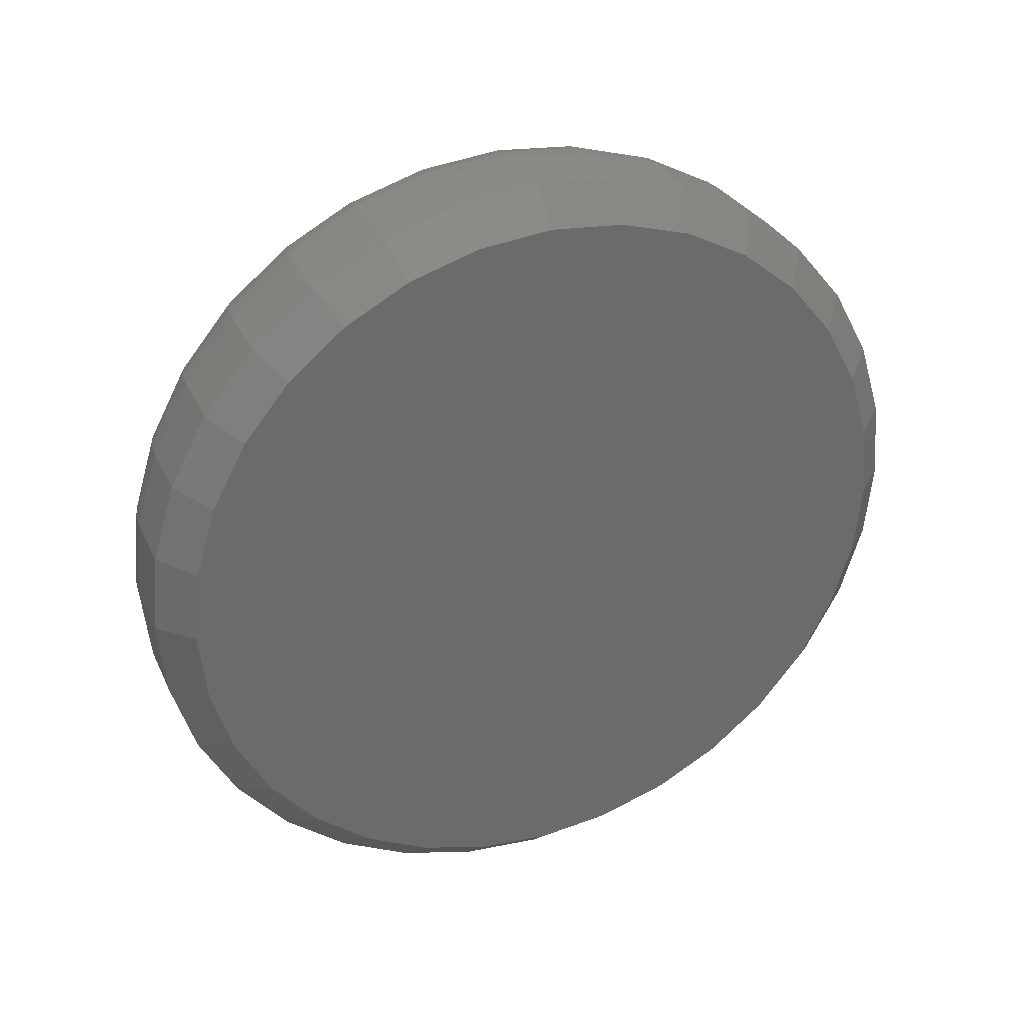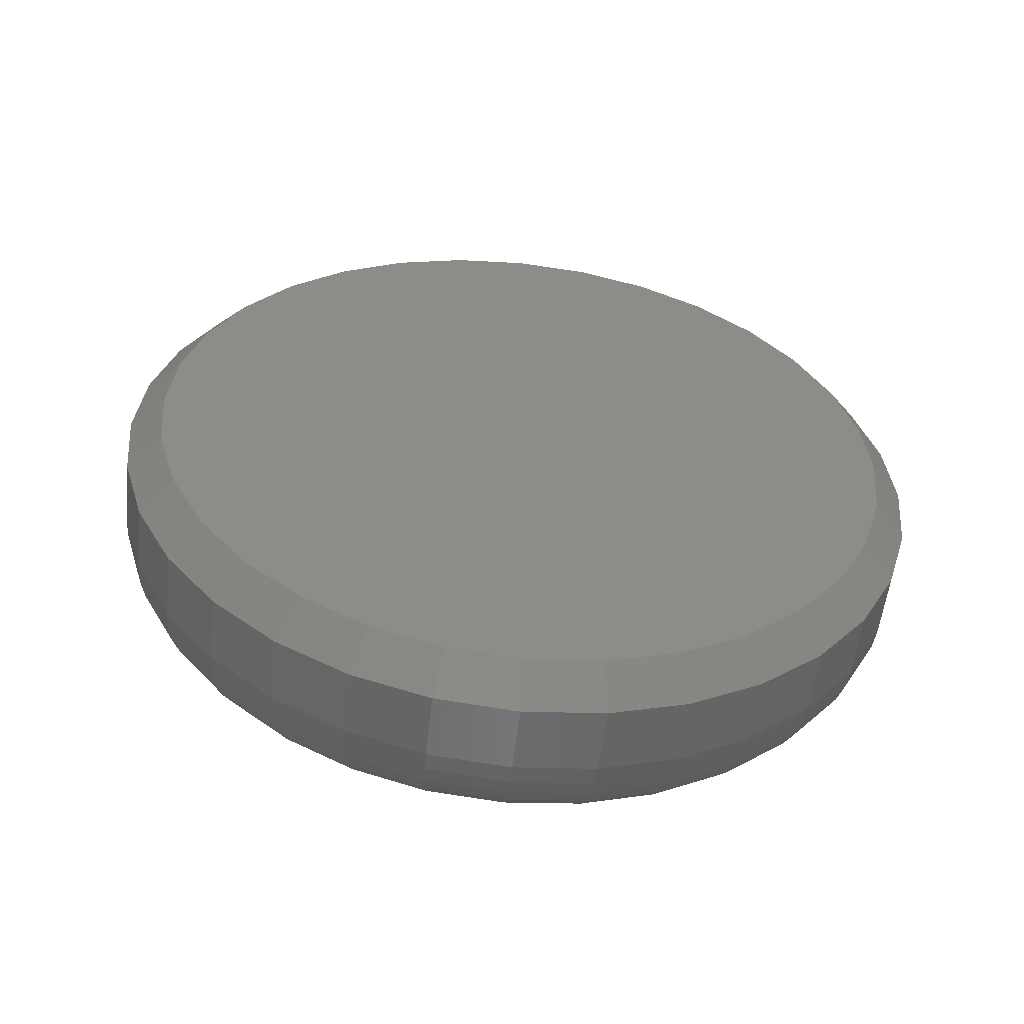
<metadata>
{"format":"stl","ext":"stl","renderer":"f3d","projection":"perspective","resolution":1024,"background":"white","views":[{"elev":32.4,"azim":68.1,"up":"+Y"},{"elev":-55.0,"azim":83.6,"up":"+Y"}]}
</metadata>
<code>
# stl→obj: 352 verts, 700 faces
v 0.09375 0.3829 -4.758e-16
v 0.1562 0.3829 -4.758e-16
v 0.09375 0.3756 -0.07393
v 0.1562 0.3756 -0.07393
v 0.09375 0.354 -0.145
v 0.1562 0.354 -0.145
v 0.09375 0.319 -0.2105
v 0.1562 0.319 -0.2105
v 0.09375 0.2719 -0.268
v 0.1562 0.2719 -0.268
v 0.09375 0.2145 -0.3151
v 0.1562 0.2145 -0.3151
v 0.09375 0.149 -0.3501
v 0.1562 0.149 -0.3501
v 0.09375 0.07788 -0.3717
v 0.1562 0.07788 -0.3717
v 0.09375 0.003947 -0.3789
v 0.1562 0.003947 -0.3789
v 0.09375 -0.06998 -0.3717
v 0.1562 -0.06998 -0.3717
v 0.09375 -0.1411 -0.3501
v 0.1562 -0.1411 -0.3501
v 0.09375 -0.2066 -0.3151
v 0.1562 -0.2066 -0.3151
v 0.09375 -0.264 -0.268
v 0.1562 -0.264 -0.268
v 0.09375 -0.3111 -0.2105
v 0.1562 -0.3111 -0.2105
v 0.09375 -0.3462 -0.145
v 0.1562 -0.3462 -0.145
v 0.09375 -0.3677 -0.07393
v 0.1562 -0.3677 -0.07393
v 0.09375 -0.375 4.641e-17
v 0.1562 -0.375 4.641e-17
v 0.09375 -0.3677 0.07393
v 0.1562 -0.3677 0.07393
v 0.09375 -0.3462 0.145
v 0.1562 -0.3462 0.145
v 0.09375 -0.3111 0.2105
v 0.1562 -0.3111 0.2105
v 0.09375 -0.264 0.268
v 0.1562 -0.264 0.268
v 0.09375 -0.2066 0.3151
v 0.1562 -0.2066 0.3151
v 0.09375 -0.1411 0.3501
v 0.1562 -0.1411 0.3501
v 0.09375 -0.06998 0.3717
v 0.1562 -0.06998 0.3717
v 0.09375 0.003947 0.3789
v 0.1562 0.003947 0.3789
v 0.09375 0.07788 0.3717
v 0.1562 0.07788 0.3717
v 0.09375 0.149 0.3501
v 0.1562 0.149 0.3501
v 0.09375 0.2145 0.3151
v 0.1562 0.2145 0.3151
v 0.09375 0.2719 0.268
v 0.1562 0.2719 0.268
v 0.09375 0.319 0.2105
v 0.1562 0.319 0.2105
v 0.09375 0.354 0.145
v 0.1562 0.354 0.145
v 0.09375 0.3756 0.07393
v 0.1562 0.3756 0.07393
v 0 0.003947 0.2852
v 0 0.05959 0.2797
v 0 -0.05169 0.2797
v 0 0.003947 -0.2852
v 0 -0.05169 -0.2797
v 0 0.05959 -0.2797
v 0 -0.1052 -0.2635
v 0 0.1131 -0.2635
v 0 -0.1545 -0.2371
v 0 0.1624 -0.2371
v 0 -0.1977 -0.2017
v 0 0.2056 -0.2017
v 0 -0.2332 -0.1584
v 0 0.2411 -0.1584
v 0 -0.2595 -0.1091
v 0 0.2674 -0.1091
v 0 -0.2758 -0.05564
v 0 0.2837 -0.05564
v 0 -0.2812 -1.121e-16
v 0 0.2891 -1.252e-16
v 0 -0.2758 0.05564
v 0 0.2837 0.05564
v 0 -0.2595 0.1091
v 0 0.2674 0.1091
v 0 -0.2332 0.1584
v 0 0.2411 0.1584
v 0 -0.1977 0.2017
v 0 0.2056 0.2017
v 0 -0.1545 0.2371
v 0 0.1624 0.2371
v 0 -0.1052 0.2635
v 0 0.1131 0.2635
v 0.07546 -0.3732 -1.943e-16
v 0.07546 -0.366 0.07358
v 0.05787 -0.3679 -1.665e-16
v 0.05787 -0.3607 0.07254
v 0.04167 -0.3592 -1.665e-16
v 0.04167 -0.3522 0.07085
v 0.02746 -0.3475 -1.665e-16
v 0.02746 -0.3408 0.06857
v 0.0158 -0.3333 -1.388e-16
v 0.0158 -0.3269 0.0658
v 0.007136 -0.3171 -1.388e-16
v 0.007136 -0.311 0.06264
v 0.001801 -0.2995 -1.388e-16
v 0.001801 -0.2937 0.05921
v 0.07546 0.3738 0.07358
v 0.07546 0.3811 -1.943e-16
v 0.05787 0.3686 0.07254
v 0.05787 0.3758 -2.22e-16
v 0.04167 0.3601 0.07085
v 0.04167 0.3671 -1.943e-16
v 0.02746 0.3487 0.06857
v 0.02746 0.3554 -2.22e-16
v 0.0158 0.3347 0.0658
v 0.0158 0.3412 -1.943e-16
v 0.007136 0.3189 0.06264
v 0.007136 0.325 -1.665e-16
v 0.001801 0.3016 0.05921
v 0.001801 0.3074 -1.665e-16
v 0.07546 0.3524 0.1443
v 0.05787 0.3475 0.1423
v 0.04167 0.3395 0.139
v 0.02746 0.3287 0.1345
v 0.0158 0.3156 0.1291
v 0.007136 0.3006 0.1229
v 0.001801 0.2843 0.1161
v 0.07546 0.3175 0.2095
v 0.05787 0.3131 0.2066
v 0.04167 0.3059 0.2018
v 0.02746 0.2962 0.1953
v 0.0158 0.2844 0.1874
v 0.007136 0.2709 0.1784
v 0.001801 0.2563 0.1686
v 0.07546 0.2706 0.2667
v 0.05787 0.2669 0.2629
v 0.04167 0.2607 0.2568
v 0.02746 0.2525 0.2485
v 0.0158 0.2424 0.2385
v 0.007136 0.231 0.227
v 0.001801 0.2185 0.2146
v 0.07546 0.2135 0.3136
v 0.05787 0.2105 0.3091
v 0.04167 0.2057 0.3019
v 0.02746 0.1992 0.2923
v 0.0158 0.1913 0.2804
v 0.007136 0.1823 0.267
v 0.001801 0.1726 0.2523
v 0.07546 0.1483 0.3484
v 0.05787 0.1462 0.3435
v 0.04167 0.1429 0.3355
v 0.02746 0.1385 0.3247
v 0.0158 0.133 0.3116
v 0.007136 0.1268 0.2966
v 0.001801 0.1201 0.2804
v 0.07546 0.07752 0.3699
v 0.05787 0.07648 0.3647
v 0.04167 0.07479 0.3562
v 0.02746 0.07252 0.3447
v 0.0158 0.06975 0.3308
v 0.007136 0.06659 0.3149
v 0.001801 0.06315 0.2977
v 0.07546 0.003947 0.3771
v 0.05787 0.003947 0.3718
v 0.04167 0.003947 0.3631
v 0.02746 0.003947 0.3515
v 0.0158 0.003947 0.3373
v 0.007136 0.003947 0.3211
v 0.001801 0.003947 0.3035
v 0.07546 -0.06963 0.3699
v 0.05787 -0.06859 0.3647
v 0.04167 -0.0669 0.3562
v 0.02746 -0.06462 0.3447
v 0.0158 -0.06185 0.3308
v 0.007136 -0.05869 0.3149
v 0.001801 -0.05526 0.2977
v 0.07546 -0.1404 0.3484
v 0.05787 -0.1383 0.3435
v 0.04167 -0.135 0.3355
v 0.02746 -0.1306 0.3247
v 0.0158 -0.1251 0.3116
v 0.007136 -0.1189 0.2966
v 0.001801 -0.1122 0.2804
v 0.07546 -0.2056 0.3136
v 0.05787 -0.2026 0.3091
v 0.04167 -0.1978 0.3019
v 0.02746 -0.1913 0.2923
v 0.0158 -0.1834 0.2804
v 0.007136 -0.1744 0.267
v 0.001801 -0.1647 0.2523
v 0.07546 -0.2627 0.2667
v 0.05787 -0.259 0.2629
v 0.04167 -0.2528 0.2568
v 0.02746 -0.2446 0.2485
v 0.0158 -0.2345 0.2385
v 0.007136 -0.2231 0.227
v 0.001801 -0.2107 0.2146
v 0.07546 -0.3096 0.2095
v 0.05787 -0.3052 0.2066
v 0.04167 -0.298 0.2018
v 0.02746 -0.2883 0.1953
v 0.0158 -0.2765 0.1874
v 0.007136 -0.263 0.1784
v 0.001801 -0.2484 0.1686
v 0.07546 -0.3445 0.1443
v 0.05787 -0.3396 0.1423
v 0.04167 -0.3316 0.139
v 0.02746 -0.3208 0.1345
v 0.0158 -0.3077 0.1291
v 0.007136 -0.2927 0.1229
v 0.001801 -0.2764 0.1161
v 0.07546 0.3738 -0.07358
v 0.05787 0.3686 -0.07254
v 0.04167 0.3601 -0.07085
v 0.02746 0.3487 -0.06857
v 0.0158 0.3347 -0.0658
v 0.007136 0.3189 -0.06264
v 0.001801 0.3016 -0.05921
v 0.07546 -0.366 -0.07358
v 0.05787 -0.3607 -0.07254
v 0.04167 -0.3522 -0.07085
v 0.02746 -0.3408 -0.06857
v 0.0158 -0.3269 -0.0658
v 0.007136 -0.311 -0.06264
v 0.001801 -0.2937 -0.05921
v 0.07546 -0.3445 -0.1443
v 0.05787 -0.3396 -0.1423
v 0.04167 -0.3316 -0.139
v 0.02746 -0.3208 -0.1345
v 0.0158 -0.3077 -0.1291
v 0.007136 -0.2927 -0.1229
v 0.001801 -0.2764 -0.1161
v 0.07546 -0.3096 -0.2095
v 0.05787 -0.3052 -0.2066
v 0.04167 -0.298 -0.2018
v 0.02746 -0.2883 -0.1953
v 0.0158 -0.2765 -0.1874
v 0.007136 -0.263 -0.1784
v 0.001801 -0.2484 -0.1686
v 0.07546 -0.2627 -0.2667
v 0.05787 -0.259 -0.2629
v 0.04167 -0.2528 -0.2568
v 0.02746 -0.2446 -0.2485
v 0.0158 -0.2345 -0.2385
v 0.007136 -0.2231 -0.227
v 0.001801 -0.2107 -0.2146
v 0.07546 -0.2056 -0.3136
v 0.05787 -0.2026 -0.3091
v 0.04167 -0.1978 -0.3019
v 0.02746 -0.1913 -0.2923
v 0.0158 -0.1834 -0.2804
v 0.007136 -0.1744 -0.267
v 0.001801 -0.1647 -0.2523
v 0.07546 -0.1404 -0.3484
v 0.05787 -0.1383 -0.3435
v 0.04167 -0.135 -0.3355
v 0.02746 -0.1306 -0.3247
v 0.0158 -0.1251 -0.3116
v 0.007136 -0.1189 -0.2966
v 0.001801 -0.1122 -0.2804
v 0.07546 -0.06963 -0.3699
v 0.05787 -0.06859 -0.3647
v 0.04167 -0.0669 -0.3562
v 0.02746 -0.06462 -0.3447
v 0.0158 -0.06185 -0.3308
v 0.007136 -0.05869 -0.3149
v 0.001801 -0.05526 -0.2977
v 0.07546 0.003947 -0.3771
v 0.05787 0.003947 -0.3718
v 0.04167 0.003947 -0.3631
v 0.02746 0.003947 -0.3515
v 0.0158 0.003947 -0.3373
v 0.007136 0.003947 -0.3211
v 0.001801 0.003947 -0.3035
v 0.07546 0.07752 -0.3699
v 0.05787 0.07648 -0.3647
v 0.04167 0.07479 -0.3562
v 0.02746 0.07252 -0.3447
v 0.0158 0.06975 -0.3308
v 0.007136 0.06659 -0.3149
v 0.001801 0.06315 -0.2977
v 0.07546 0.1483 -0.3484
v 0.05787 0.1462 -0.3435
v 0.04167 0.1429 -0.3355
v 0.02746 0.1385 -0.3247
v 0.0158 0.133 -0.3116
v 0.007136 0.1268 -0.2966
v 0.001801 0.1201 -0.2804
v 0.07546 0.2135 -0.3136
v 0.05787 0.2105 -0.3091
v 0.04167 0.2057 -0.3019
v 0.02746 0.1992 -0.2923
v 0.0158 0.1913 -0.2804
v 0.007136 0.1823 -0.267
v 0.001801 0.1726 -0.2523
v 0.07546 0.2706 -0.2667
v 0.05787 0.2669 -0.2629
v 0.04167 0.2607 -0.2568
v 0.02746 0.2525 -0.2485
v 0.0158 0.2424 -0.2385
v 0.007136 0.231 -0.227
v 0.001801 0.2185 -0.2146
v 0.07546 0.3175 -0.2095
v 0.05787 0.3131 -0.2066
v 0.04167 0.3059 -0.2018
v 0.02746 0.2962 -0.1953
v 0.0158 0.2844 -0.1874
v 0.007136 0.2709 -0.1784
v 0.001801 0.2563 -0.1686
v 0.07546 0.3524 -0.1443
v 0.05787 0.3475 -0.1423
v 0.04167 0.3395 -0.139
v 0.02746 0.3287 -0.1345
v 0.0158 0.3156 -0.1291
v 0.007136 0.3006 -0.1229
v 0.001801 0.2843 -0.1161
v 0.1875 -0.06389 0.341
v 0.1875 0.07178 0.341
v 0.1875 0.003947 0.3477
v 0.1875 0.137 0.3212
v 0.1875 -0.1291 0.3212
v 0.1875 0.1971 0.2891
v 0.1875 -0.1892 0.2891
v 0.1875 0.2498 0.2459
v 0.1875 -0.2419 0.2459
v 0.1875 0.293 0.1932
v 0.1875 -0.2852 0.1932
v 0.1875 0.3252 0.1331
v 0.1875 -0.3173 0.1331
v 0.1875 0.345 0.06783
v 0.1875 -0.3371 0.06783
v 0.1875 0.3516 1.834e-16
v 0.1875 -0.3438 -2.639e-16
v 0.1875 0.345 -0.06783
v 0.1875 -0.3371 -0.06783
v 0.1875 0.3252 -0.1331
v 0.1875 -0.3173 -0.1331
v 0.1875 0.293 -0.1932
v 0.1875 -0.2852 -0.1932
v 0.1875 0.2498 -0.2459
v 0.1875 -0.2419 -0.2459
v 0.1875 0.1971 -0.2891
v 0.1875 -0.1892 -0.2891
v 0.1875 0.137 -0.3212
v 0.1875 -0.1291 -0.3212
v 0.1875 0.07178 -0.341
v 0.1875 -0.06389 -0.341
v 0.1875 0.003947 -0.3477
f 1 2 3
f 3 2 4
f 3 4 5
f 5 4 6
f 5 6 7
f 7 6 8
f 7 8 9
f 9 8 10
f 9 10 11
f 11 10 12
f 11 12 13
f 13 12 14
f 13 14 15
f 15 14 16
f 15 16 17
f 17 16 18
f 17 18 19
f 19 18 20
f 19 20 21
f 21 20 22
f 21 22 23
f 23 22 24
f 23 24 25
f 25 24 26
f 25 26 27
f 27 26 28
f 27 28 29
f 29 28 30
f 29 30 31
f 31 30 32
f 31 32 33
f 33 32 34
f 33 34 35
f 35 34 36
f 35 36 37
f 37 36 38
f 37 38 39
f 39 38 40
f 39 40 41
f 41 40 42
f 41 42 43
f 43 42 44
f 43 44 45
f 45 44 46
f 45 46 47
f 47 46 48
f 47 48 49
f 49 48 50
f 49 50 51
f 51 50 52
f 51 52 53
f 53 52 54
f 53 54 55
f 55 54 56
f 55 56 57
f 57 56 58
f 57 58 59
f 59 58 60
f 59 60 61
f 61 60 62
f 61 62 63
f 63 62 64
f 63 64 1
f 1 64 2
f 65 66 67
f 68 69 70
f 70 69 71
f 70 71 72
f 72 71 73
f 72 73 74
f 74 73 75
f 74 75 76
f 76 75 77
f 76 77 78
f 78 77 79
f 78 79 80
f 80 79 81
f 80 81 82
f 82 81 83
f 82 83 84
f 84 83 85
f 84 85 86
f 86 85 87
f 86 87 88
f 88 87 89
f 88 89 90
f 90 89 91
f 90 91 92
f 92 91 93
f 92 93 94
f 94 93 95
f 94 95 96
f 96 95 67
f 96 67 66
f 33 35 97
f 97 35 98
f 97 98 99
f 99 98 100
f 99 100 101
f 101 100 102
f 101 102 103
f 103 102 104
f 103 104 105
f 105 104 106
f 105 106 107
f 107 106 108
f 107 108 109
f 109 108 110
f 109 110 83
f 83 110 85
f 63 1 111
f 111 1 112
f 111 112 113
f 113 112 114
f 113 114 115
f 115 114 116
f 115 116 117
f 117 116 118
f 117 118 119
f 119 118 120
f 119 120 121
f 121 120 122
f 121 122 123
f 123 122 124
f 123 124 86
f 86 124 84
f 61 63 125
f 125 63 111
f 125 111 126
f 126 111 113
f 126 113 127
f 127 113 115
f 127 115 128
f 128 115 117
f 128 117 129
f 129 117 119
f 129 119 130
f 130 119 121
f 130 121 131
f 131 121 123
f 131 123 88
f 88 123 86
f 59 61 132
f 132 61 125
f 132 125 133
f 133 125 126
f 133 126 134
f 134 126 127
f 134 127 135
f 135 127 128
f 135 128 136
f 136 128 129
f 136 129 137
f 137 129 130
f 137 130 138
f 138 130 131
f 138 131 90
f 90 131 88
f 57 59 139
f 139 59 132
f 139 132 140
f 140 132 133
f 140 133 141
f 141 133 134
f 141 134 142
f 142 134 135
f 142 135 143
f 143 135 136
f 143 136 144
f 144 136 137
f 144 137 145
f 145 137 138
f 145 138 92
f 92 138 90
f 55 57 146
f 146 57 139
f 146 139 147
f 147 139 140
f 147 140 148
f 148 140 141
f 148 141 149
f 149 141 142
f 149 142 150
f 150 142 143
f 150 143 151
f 151 143 144
f 151 144 152
f 152 144 145
f 152 145 94
f 94 145 92
f 53 55 153
f 153 55 146
f 153 146 154
f 154 146 147
f 154 147 155
f 155 147 148
f 155 148 156
f 156 148 149
f 156 149 157
f 157 149 150
f 157 150 158
f 158 150 151
f 158 151 159
f 159 151 152
f 159 152 96
f 96 152 94
f 51 53 160
f 160 53 153
f 160 153 161
f 161 153 154
f 161 154 162
f 162 154 155
f 162 155 163
f 163 155 156
f 163 156 164
f 164 156 157
f 164 157 165
f 165 157 158
f 165 158 166
f 166 158 159
f 166 159 66
f 66 159 96
f 49 51 167
f 167 51 160
f 167 160 168
f 168 160 161
f 168 161 169
f 169 161 162
f 169 162 170
f 170 162 163
f 170 163 171
f 171 163 164
f 171 164 172
f 172 164 165
f 172 165 173
f 173 165 166
f 173 166 65
f 65 166 66
f 47 49 174
f 174 49 167
f 174 167 175
f 175 167 168
f 175 168 176
f 176 168 169
f 176 169 177
f 177 169 170
f 177 170 178
f 178 170 171
f 178 171 179
f 179 171 172
f 179 172 180
f 180 172 173
f 180 173 67
f 67 173 65
f 45 47 181
f 181 47 174
f 181 174 182
f 182 174 175
f 182 175 183
f 183 175 176
f 183 176 184
f 184 176 177
f 184 177 185
f 185 177 178
f 185 178 186
f 186 178 179
f 186 179 187
f 187 179 180
f 187 180 95
f 95 180 67
f 43 45 188
f 188 45 181
f 188 181 189
f 189 181 182
f 189 182 190
f 190 182 183
f 190 183 191
f 191 183 184
f 191 184 192
f 192 184 185
f 192 185 193
f 193 185 186
f 193 186 194
f 194 186 187
f 194 187 93
f 93 187 95
f 41 43 195
f 195 43 188
f 195 188 196
f 196 188 189
f 196 189 197
f 197 189 190
f 197 190 198
f 198 190 191
f 198 191 199
f 199 191 192
f 199 192 200
f 200 192 193
f 200 193 201
f 201 193 194
f 201 194 91
f 91 194 93
f 39 41 202
f 202 41 195
f 202 195 203
f 203 195 196
f 203 196 204
f 204 196 197
f 204 197 205
f 205 197 198
f 205 198 206
f 206 198 199
f 206 199 207
f 207 199 200
f 207 200 208
f 208 200 201
f 208 201 89
f 89 201 91
f 37 39 209
f 209 39 202
f 209 202 210
f 210 202 203
f 210 203 211
f 211 203 204
f 211 204 212
f 212 204 205
f 212 205 213
f 213 205 206
f 213 206 214
f 214 206 207
f 214 207 215
f 215 207 208
f 215 208 87
f 87 208 89
f 35 37 98
f 98 37 209
f 98 209 100
f 100 209 210
f 100 210 102
f 102 210 211
f 102 211 104
f 104 211 212
f 104 212 106
f 106 212 213
f 106 213 108
f 108 213 214
f 108 214 110
f 110 214 215
f 110 215 85
f 85 215 87
f 1 3 112
f 112 3 216
f 112 216 114
f 114 216 217
f 114 217 116
f 116 217 218
f 116 218 118
f 118 218 219
f 118 219 120
f 120 219 220
f 120 220 122
f 122 220 221
f 122 221 124
f 124 221 222
f 124 222 84
f 84 222 82
f 31 33 223
f 223 33 97
f 223 97 224
f 224 97 99
f 224 99 225
f 225 99 101
f 225 101 226
f 226 101 103
f 226 103 227
f 227 103 105
f 227 105 228
f 228 105 107
f 228 107 229
f 229 107 109
f 229 109 81
f 81 109 83
f 29 31 230
f 230 31 223
f 230 223 231
f 231 223 224
f 231 224 232
f 232 224 225
f 232 225 233
f 233 225 226
f 233 226 234
f 234 226 227
f 234 227 235
f 235 227 228
f 235 228 236
f 236 228 229
f 236 229 79
f 79 229 81
f 27 29 237
f 237 29 230
f 237 230 238
f 238 230 231
f 238 231 239
f 239 231 232
f 239 232 240
f 240 232 233
f 240 233 241
f 241 233 234
f 241 234 242
f 242 234 235
f 242 235 243
f 243 235 236
f 243 236 77
f 77 236 79
f 25 27 244
f 244 27 237
f 244 237 245
f 245 237 238
f 245 238 246
f 246 238 239
f 246 239 247
f 247 239 240
f 247 240 248
f 248 240 241
f 248 241 249
f 249 241 242
f 249 242 250
f 250 242 243
f 250 243 75
f 75 243 77
f 23 25 251
f 251 25 244
f 251 244 252
f 252 244 245
f 252 245 253
f 253 245 246
f 253 246 254
f 254 246 247
f 254 247 255
f 255 247 248
f 255 248 256
f 256 248 249
f 256 249 257
f 257 249 250
f 257 250 73
f 73 250 75
f 21 23 258
f 258 23 251
f 258 251 259
f 259 251 252
f 259 252 260
f 260 252 253
f 260 253 261
f 261 253 254
f 261 254 262
f 262 254 255
f 262 255 263
f 263 255 256
f 263 256 264
f 264 256 257
f 264 257 71
f 71 257 73
f 19 21 265
f 265 21 258
f 265 258 266
f 266 258 259
f 266 259 267
f 267 259 260
f 267 260 268
f 268 260 261
f 268 261 269
f 269 261 262
f 269 262 270
f 270 262 263
f 270 263 271
f 271 263 264
f 271 264 69
f 69 264 71
f 17 19 272
f 272 19 265
f 272 265 273
f 273 265 266
f 273 266 274
f 274 266 267
f 274 267 275
f 275 267 268
f 275 268 276
f 276 268 269
f 276 269 277
f 277 269 270
f 277 270 278
f 278 270 271
f 278 271 68
f 68 271 69
f 15 17 279
f 279 17 272
f 279 272 280
f 280 272 273
f 280 273 281
f 281 273 274
f 281 274 282
f 282 274 275
f 282 275 283
f 283 275 276
f 283 276 284
f 284 276 277
f 284 277 285
f 285 277 278
f 285 278 70
f 70 278 68
f 13 15 286
f 286 15 279
f 286 279 287
f 287 279 280
f 287 280 288
f 288 280 281
f 288 281 289
f 289 281 282
f 289 282 290
f 290 282 283
f 290 283 291
f 291 283 284
f 291 284 292
f 292 284 285
f 292 285 72
f 72 285 70
f 11 13 293
f 293 13 286
f 293 286 294
f 294 286 287
f 294 287 295
f 295 287 288
f 295 288 296
f 296 288 289
f 296 289 297
f 297 289 290
f 297 290 298
f 298 290 291
f 298 291 299
f 299 291 292
f 299 292 74
f 74 292 72
f 9 11 300
f 300 11 293
f 300 293 301
f 301 293 294
f 301 294 302
f 302 294 295
f 302 295 303
f 303 295 296
f 303 296 304
f 304 296 297
f 304 297 305
f 305 297 298
f 305 298 306
f 306 298 299
f 306 299 76
f 76 299 74
f 7 9 307
f 307 9 300
f 307 300 308
f 308 300 301
f 308 301 309
f 309 301 302
f 309 302 310
f 310 302 303
f 310 303 311
f 311 303 304
f 311 304 312
f 312 304 305
f 312 305 313
f 313 305 306
f 313 306 78
f 78 306 76
f 5 7 314
f 314 7 307
f 314 307 315
f 315 307 308
f 315 308 316
f 316 308 309
f 316 309 317
f 317 309 310
f 317 310 318
f 318 310 311
f 318 311 319
f 319 311 312
f 319 312 320
f 320 312 313
f 320 313 80
f 80 313 78
f 3 5 216
f 216 5 314
f 216 314 217
f 217 314 315
f 217 315 218
f 218 315 316
f 218 316 219
f 219 316 317
f 219 317 220
f 220 317 318
f 220 318 221
f 221 318 319
f 221 319 222
f 222 319 320
f 222 320 82
f 82 320 80
f 321 322 323
f 322 321 324
f 324 321 325
f 324 325 326
f 326 325 327
f 326 327 328
f 328 327 329
f 328 329 330
f 330 329 331
f 330 331 332
f 332 331 333
f 332 333 334
f 334 333 335
f 334 335 336
f 336 335 337
f 336 337 338
f 338 337 339
f 338 339 340
f 340 339 341
f 340 341 342
f 342 341 343
f 342 343 344
f 344 343 345
f 344 345 346
f 346 345 347
f 346 347 348
f 348 347 349
f 348 349 350
f 350 349 351
f 350 351 352
f 323 322 50
f 50 48 323
f 40 329 42
f 42 329 327
f 42 327 44
f 329 40 331
f 331 40 38
f 331 38 333
f 333 38 36
f 333 36 335
f 335 36 34
f 335 34 337
f 330 58 328
f 328 58 56
f 328 56 326
f 58 330 60
f 60 330 332
f 60 332 62
f 62 332 334
f 62 334 64
f 64 334 336
f 64 336 2
f 50 322 52
f 52 322 324
f 52 324 54
f 54 324 326
f 54 326 56
f 323 48 321
f 321 48 46
f 321 46 325
f 325 46 44
f 325 44 327
f 352 351 18
f 18 16 352
f 8 344 10
f 10 344 346
f 10 346 12
f 344 8 342
f 342 8 6
f 342 6 340
f 340 6 4
f 340 4 338
f 338 4 2
f 338 2 336
f 343 26 345
f 345 26 24
f 345 24 347
f 26 343 28
f 28 343 341
f 28 341 30
f 30 341 339
f 30 339 32
f 32 339 337
f 32 337 34
f 18 351 20
f 20 351 349
f 20 349 22
f 22 349 347
f 22 347 24
f 352 16 350
f 350 16 14
f 350 14 348
f 348 14 12
f 348 12 346

</code>
